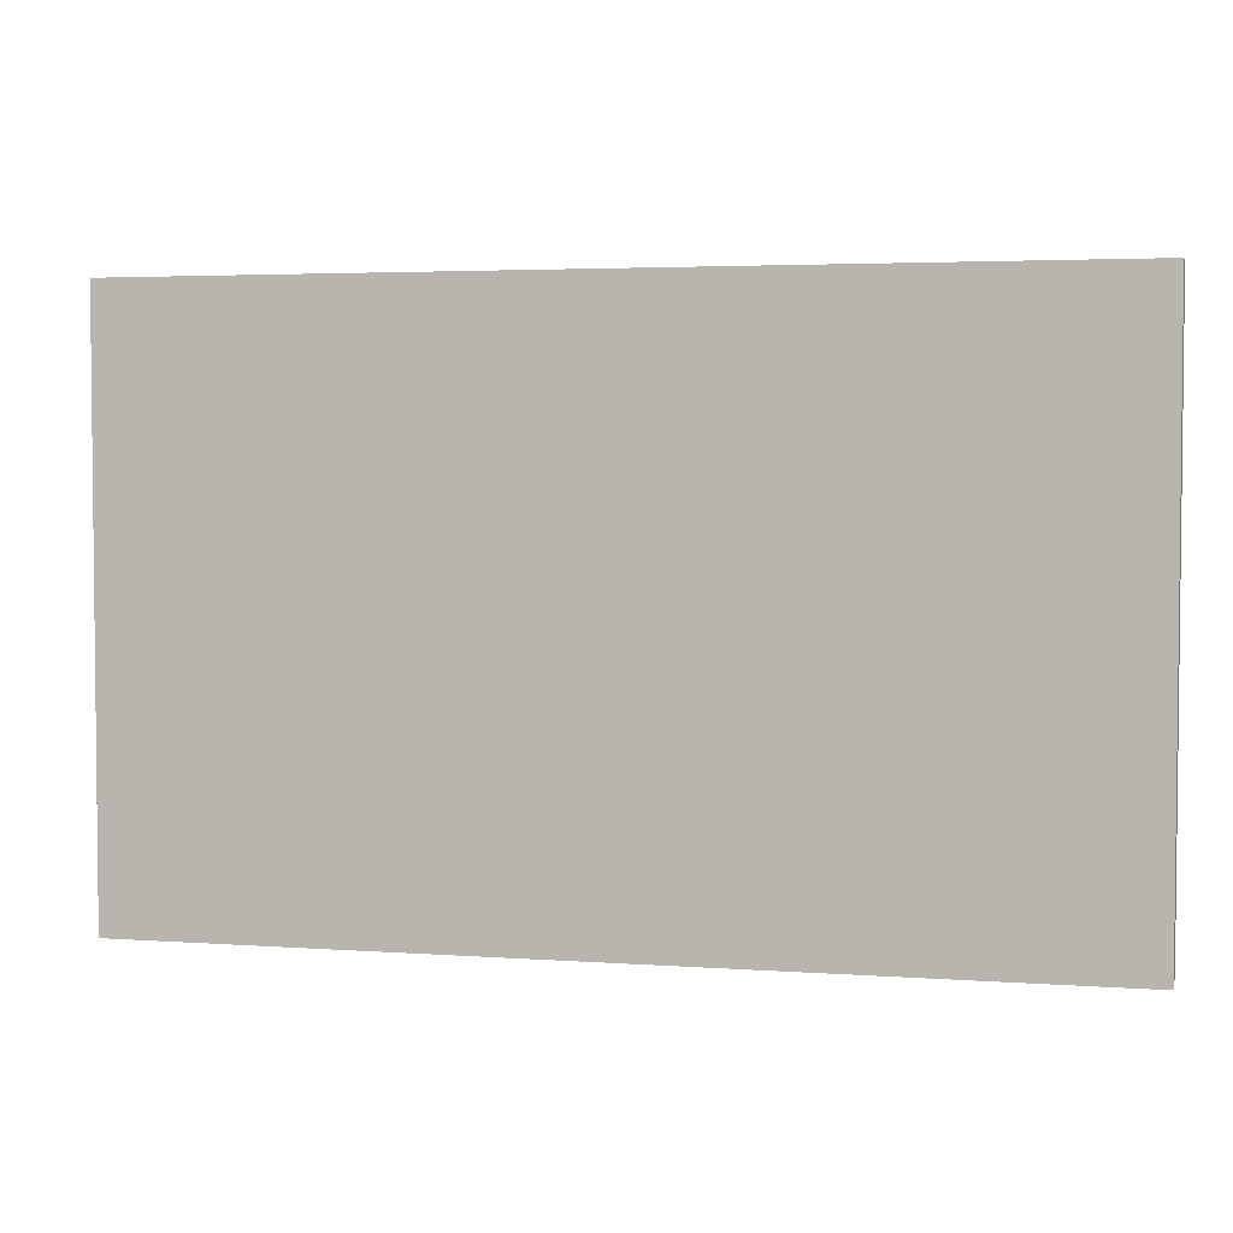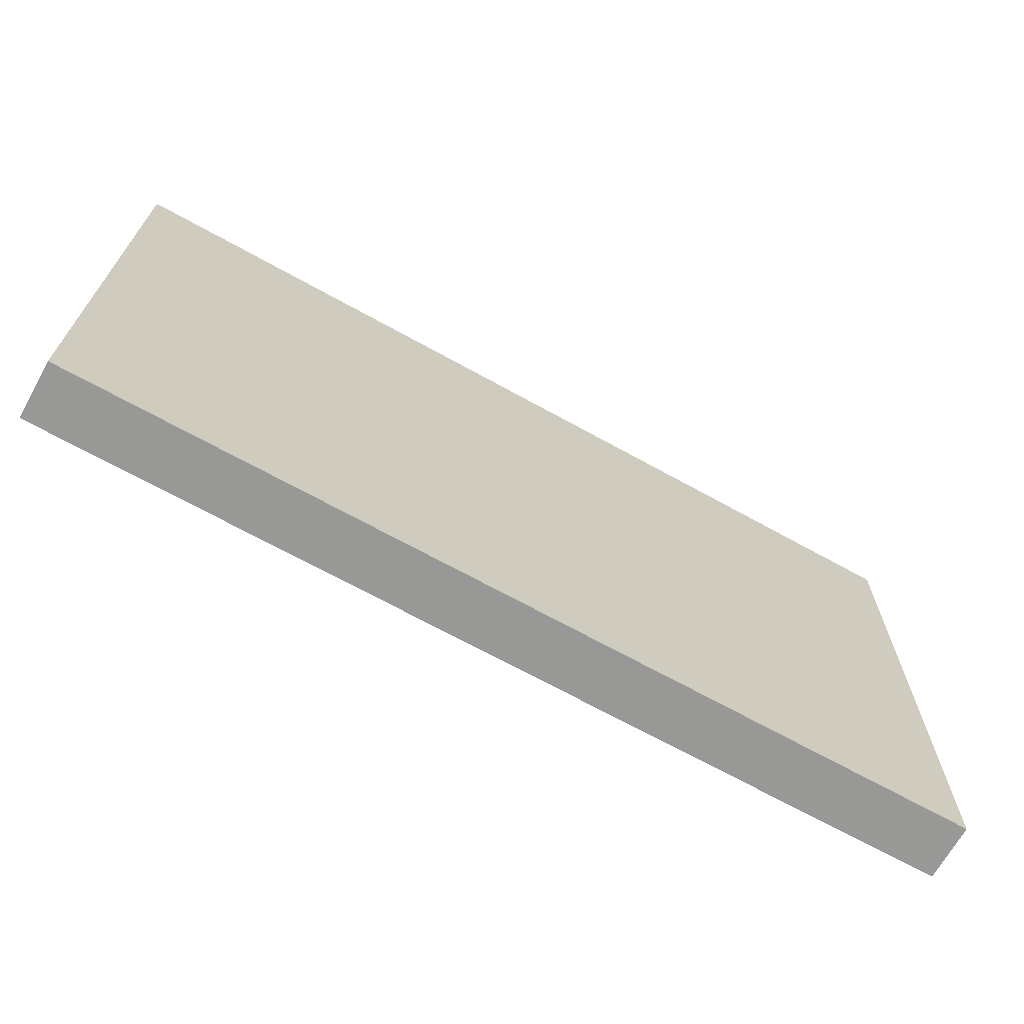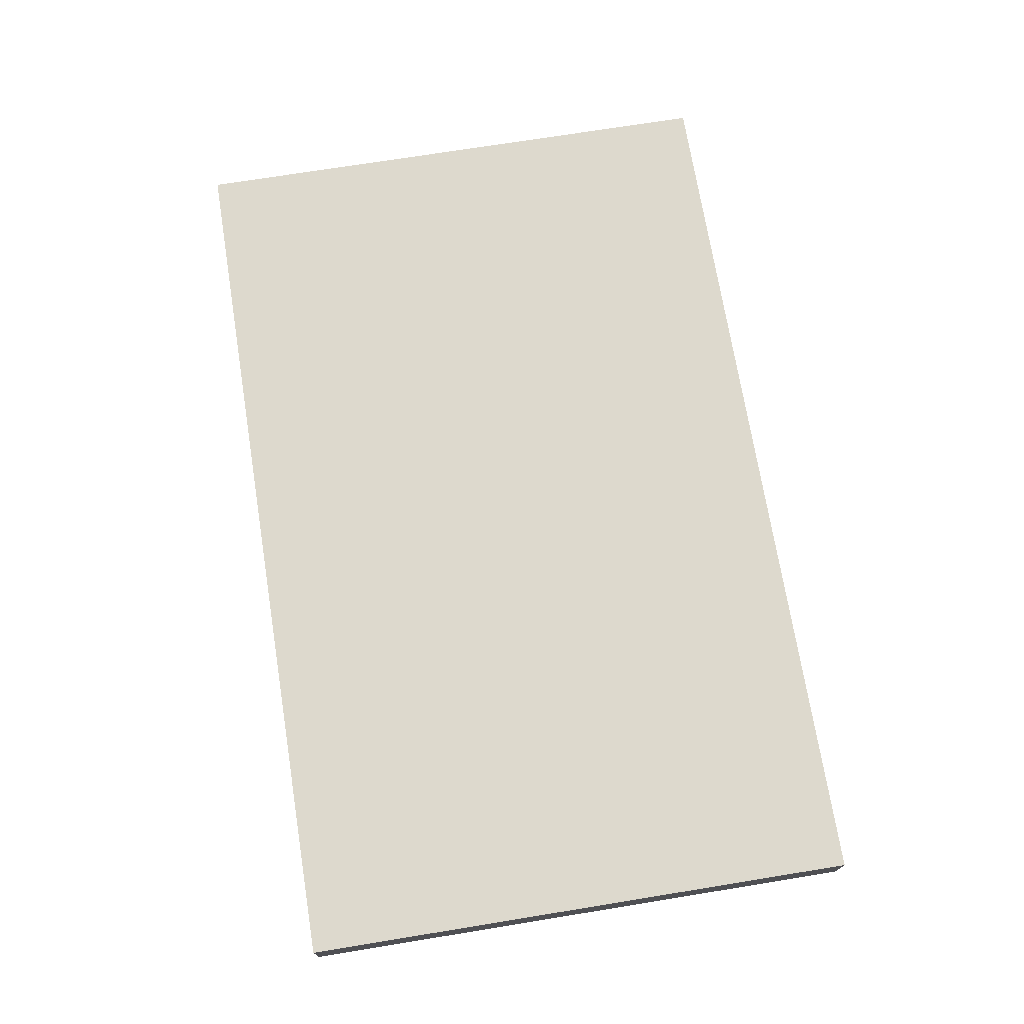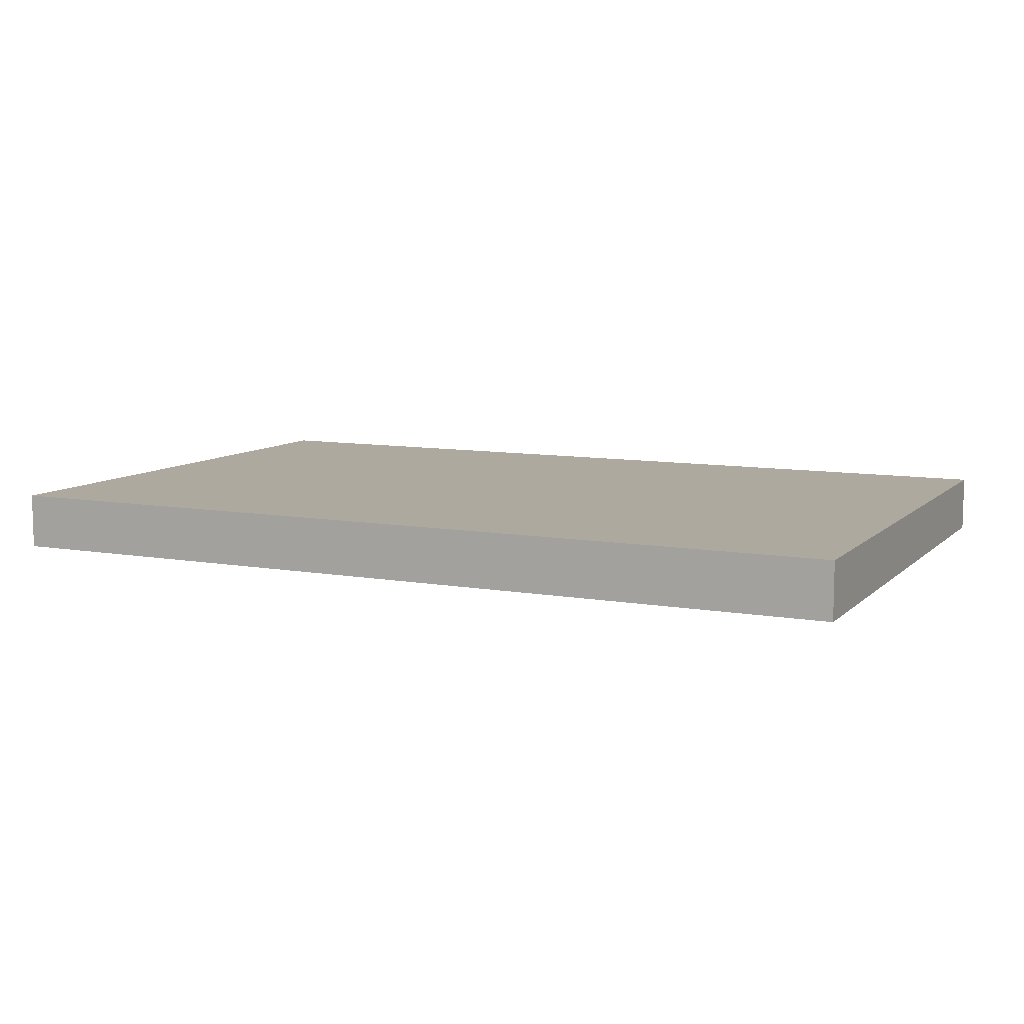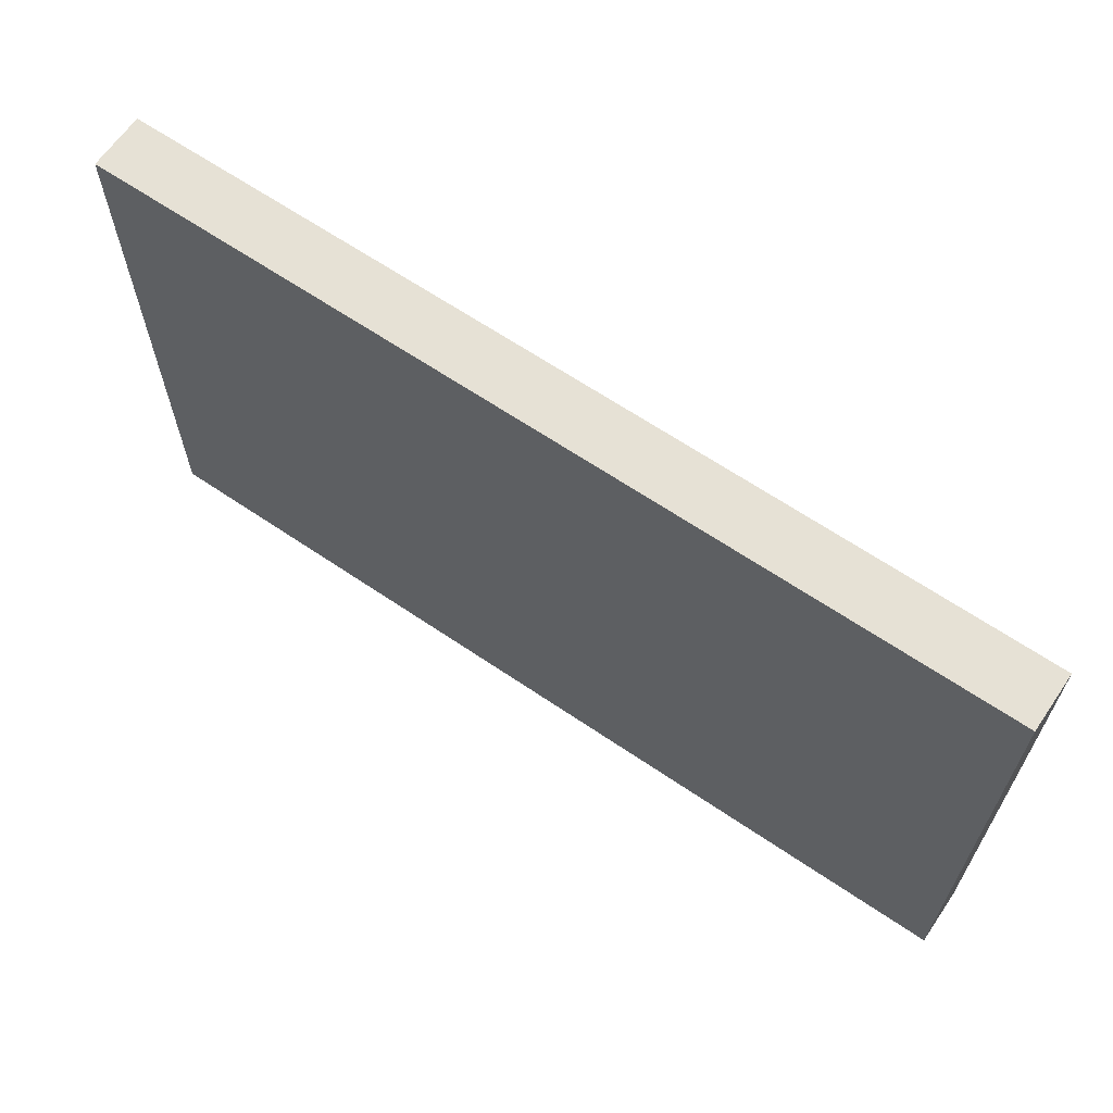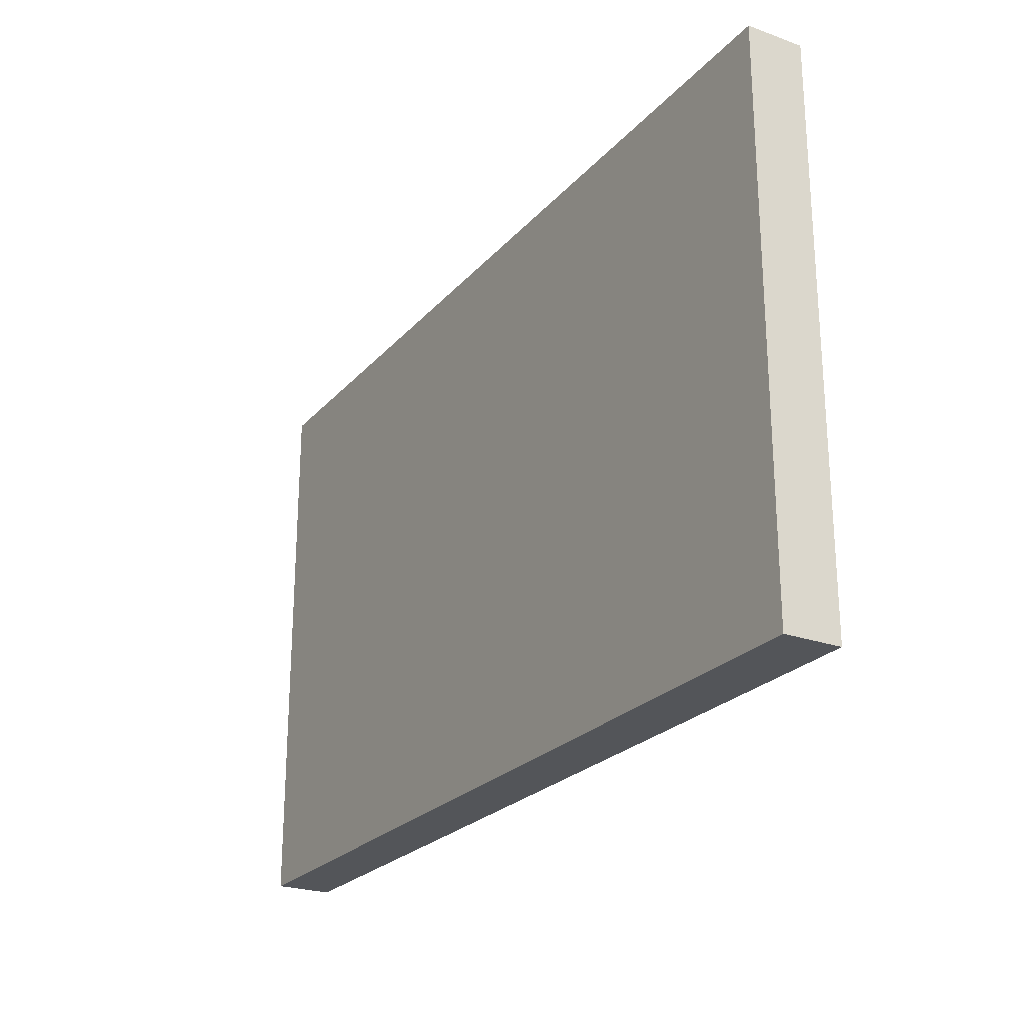
<metadata>
{"format":"obj","ext":"obj","renderer":"f3d","projection":"perspective","resolution":1024,"background":"white","views":[{"elev":3.6,"azim":13.6,"up":"+Z"},{"elev":-68.5,"azim":-29.1,"up":"+Z"},{"elev":72.0,"azim":-99.2,"up":"+Y"},{"elev":9.1,"azim":25.3,"up":"+Y"},{"elev":64.6,"azim":-145.6,"up":"+Z"},{"elev":-24.2,"azim":-120.6,"up":"+Z"}]}
</metadata>
<code>
o cube
v 1.5 0.3125 0.9375
v 1.5 0.3125 -0.9375
v 1.5 0.125 0.9375
v 1.5 0.125 -0.9375
v -1.5 0.3125 -0.9375
v -1.5 0.3125 0.9375
v -1.5 0.125 -0.9375
v -1.5 0.125 0.9375
f 4 7 5 2
f 3 4 2 1
f 8 3 1 6
f 7 8 6 5
f 6 1 2 5
f 7 4 3 8

</code>
